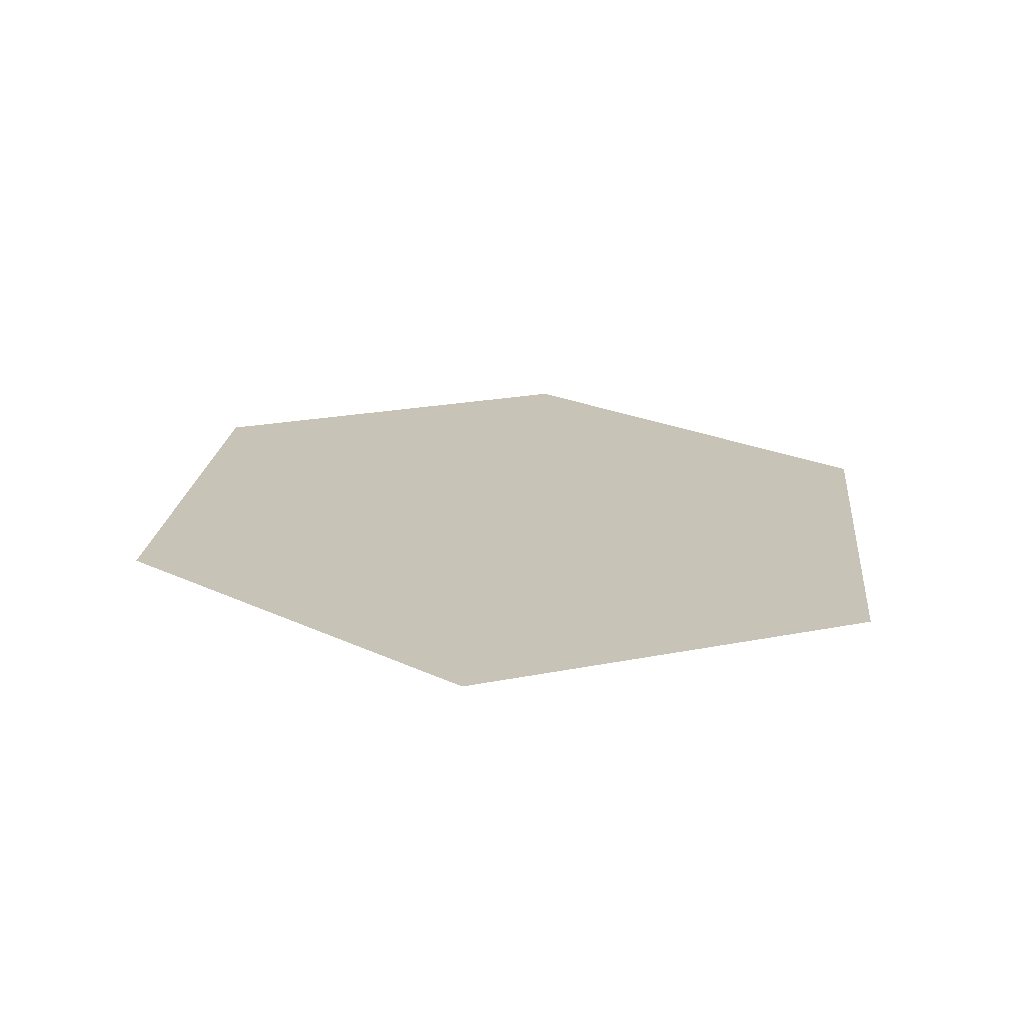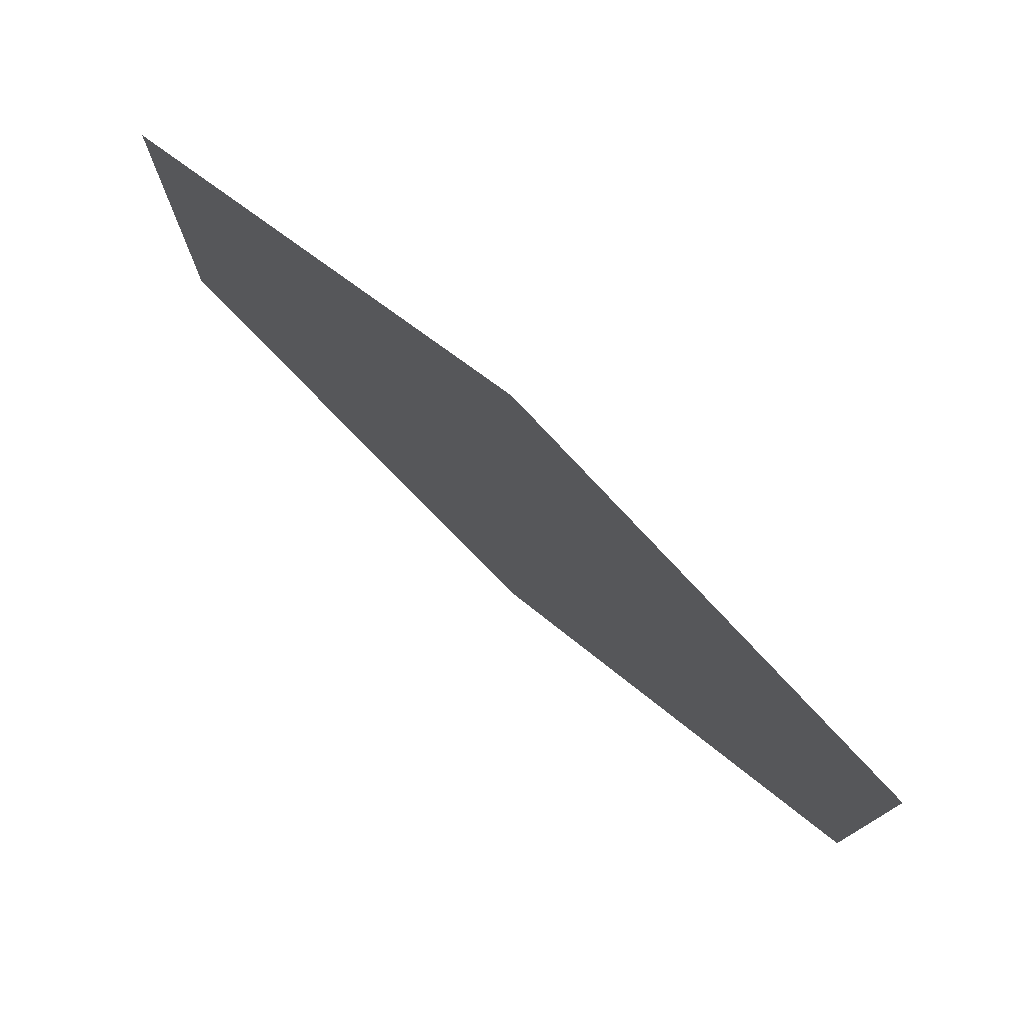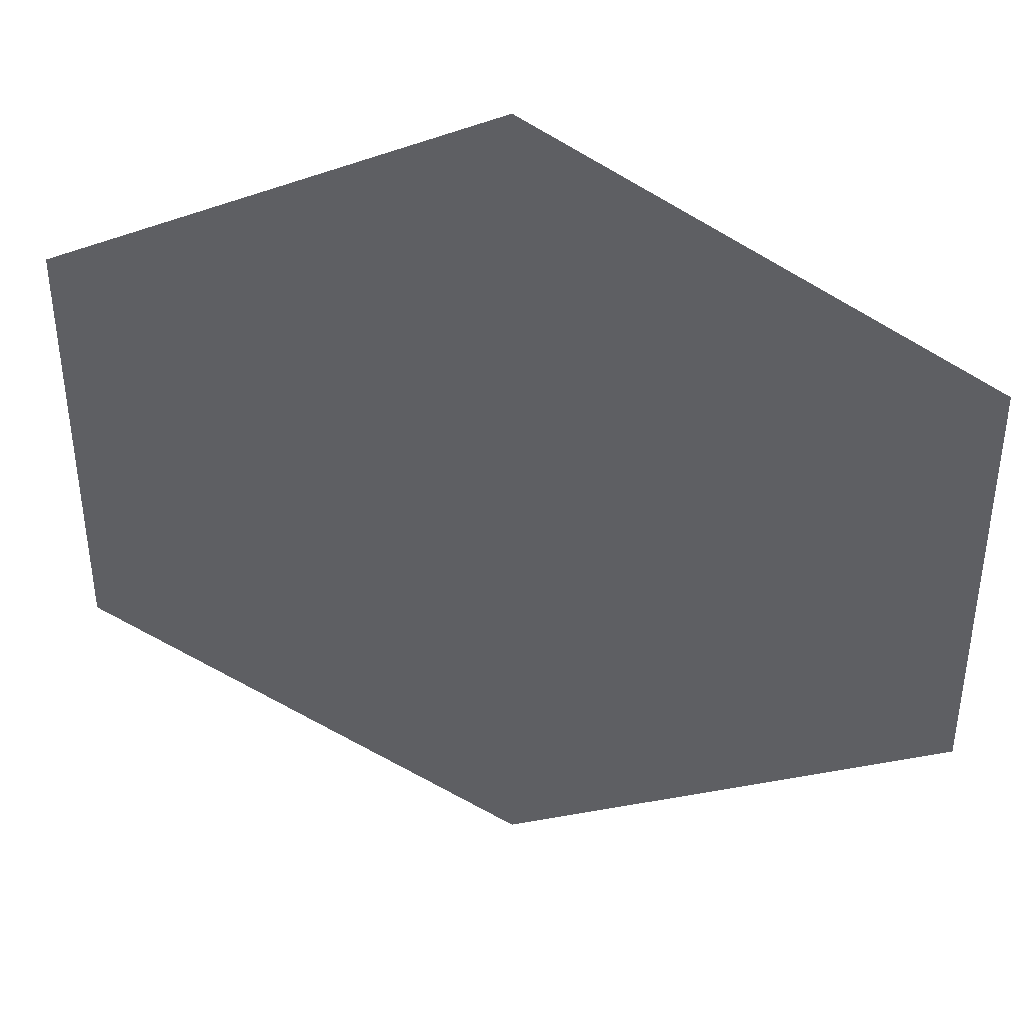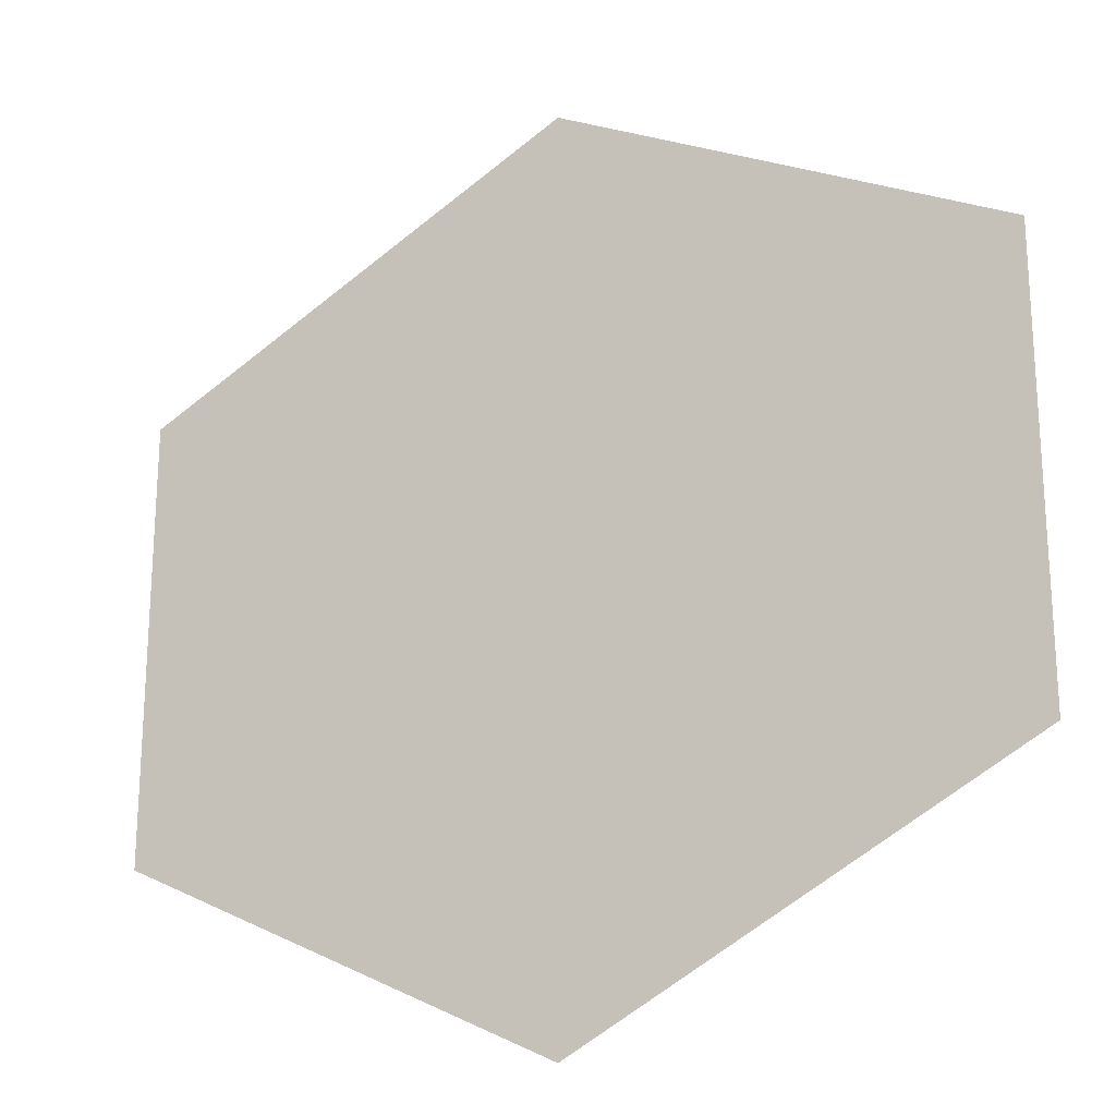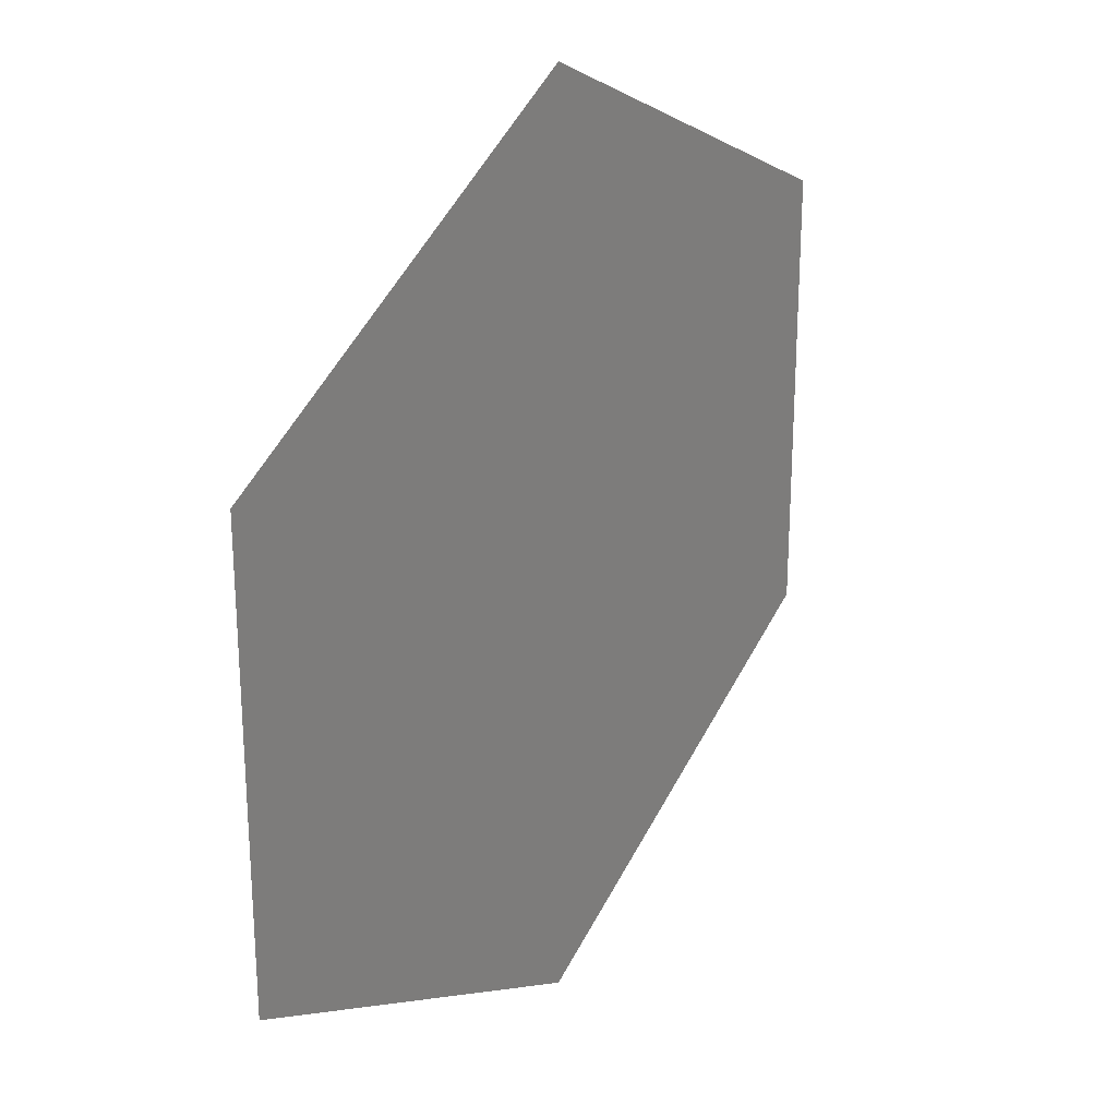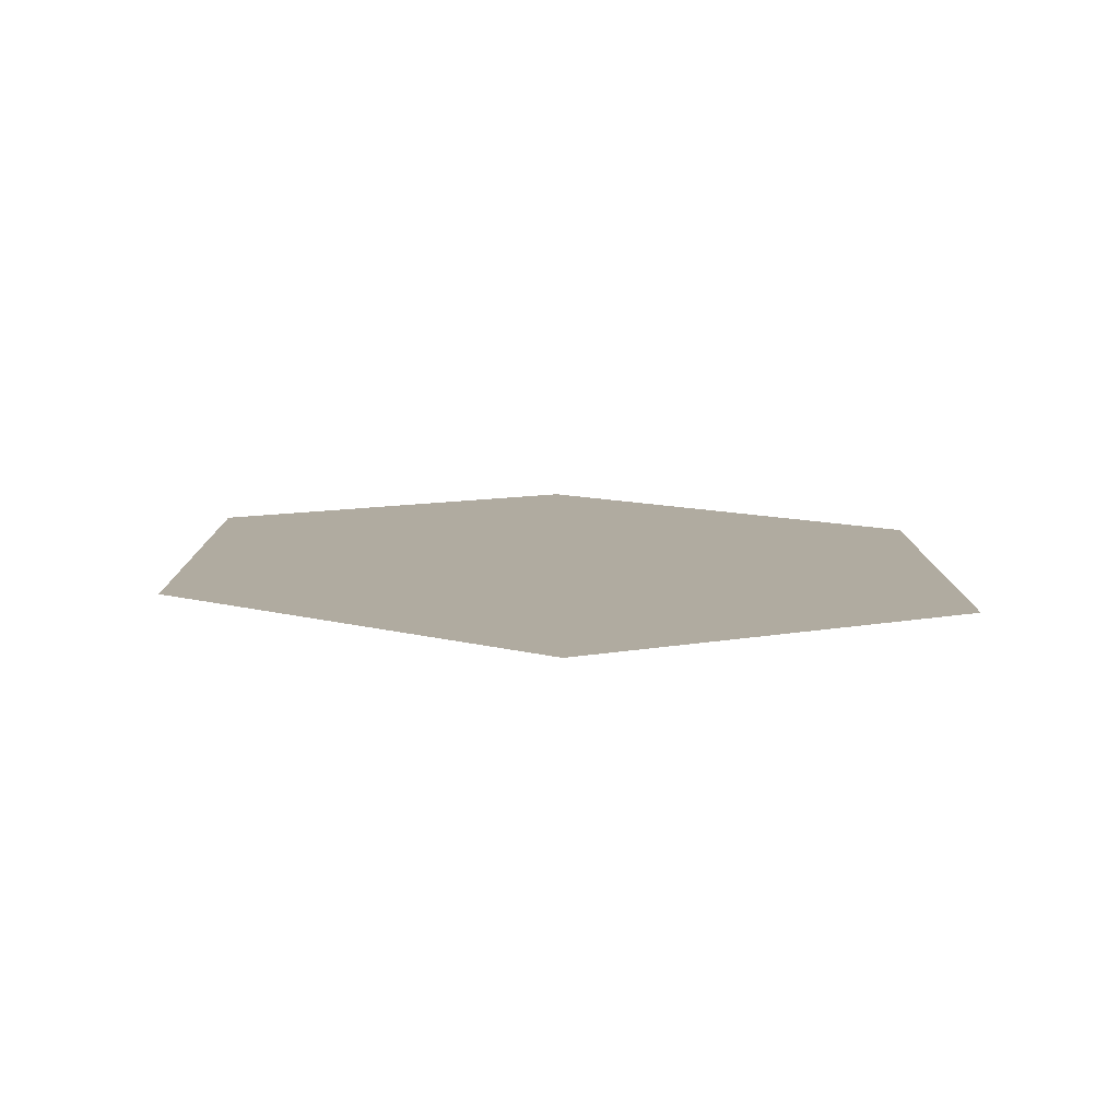
<metadata>
{"format":"obj","ext":"obj","renderer":"f3d","projection":"perspective","resolution":1024,"background":"white","views":[{"elev":19.6,"azim":-111.1,"up":"+Y"},{"elev":78.2,"azim":42.0,"up":"+Z"},{"elev":41.2,"azim":-166.6,"up":"+Z"},{"elev":-22.0,"azim":29.0,"up":"+Z"},{"elev":25.7,"azim":122.0,"up":"+Z"},{"elev":9.8,"azim":-116.9,"up":"+Y"}]}
</metadata>
<code>
o Plane
v 1.256 -1.379 0.5445
v -1 0 0.4999
v 1 0 0.4972
v -1 0 -0.4999
v 1 0 -0.4999
v 0 0 1
v 0 0 -1
f 6 3 5 7
f 2 6 7 4

</code>
